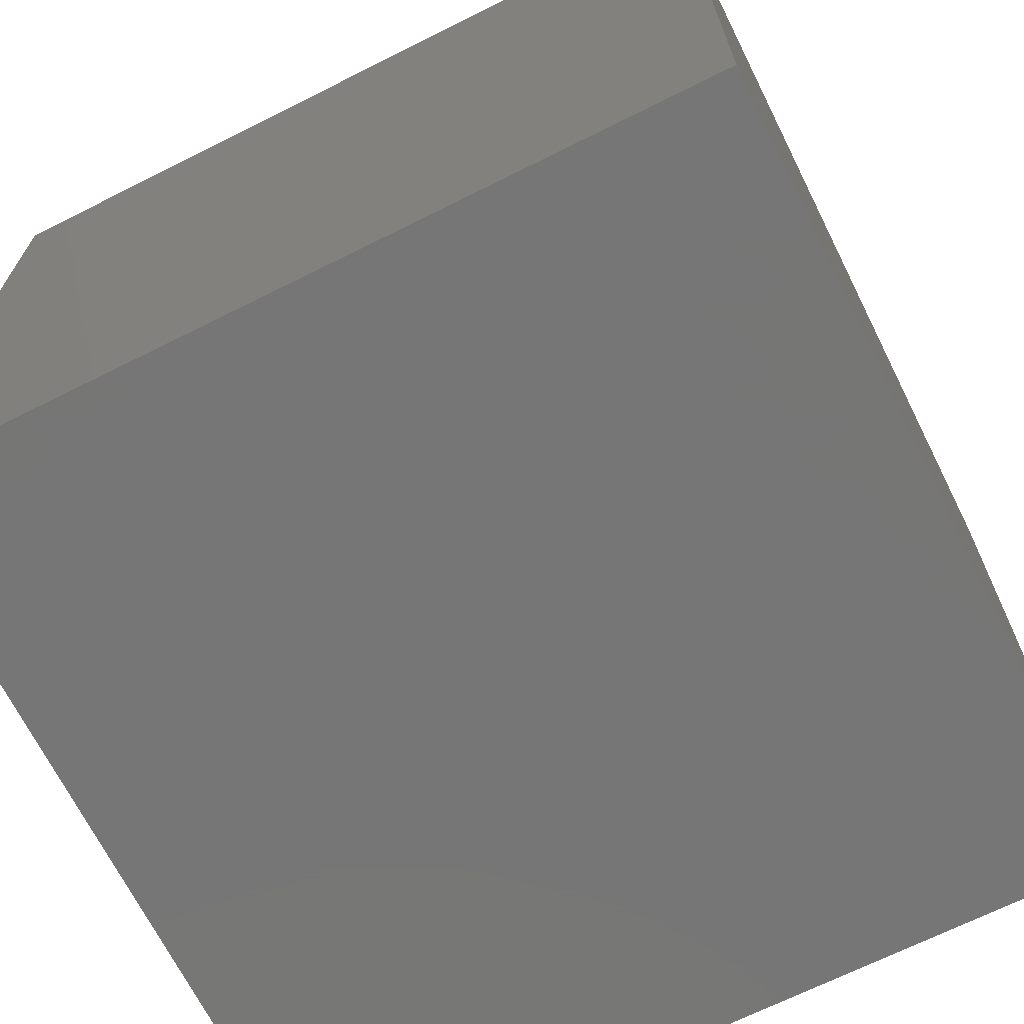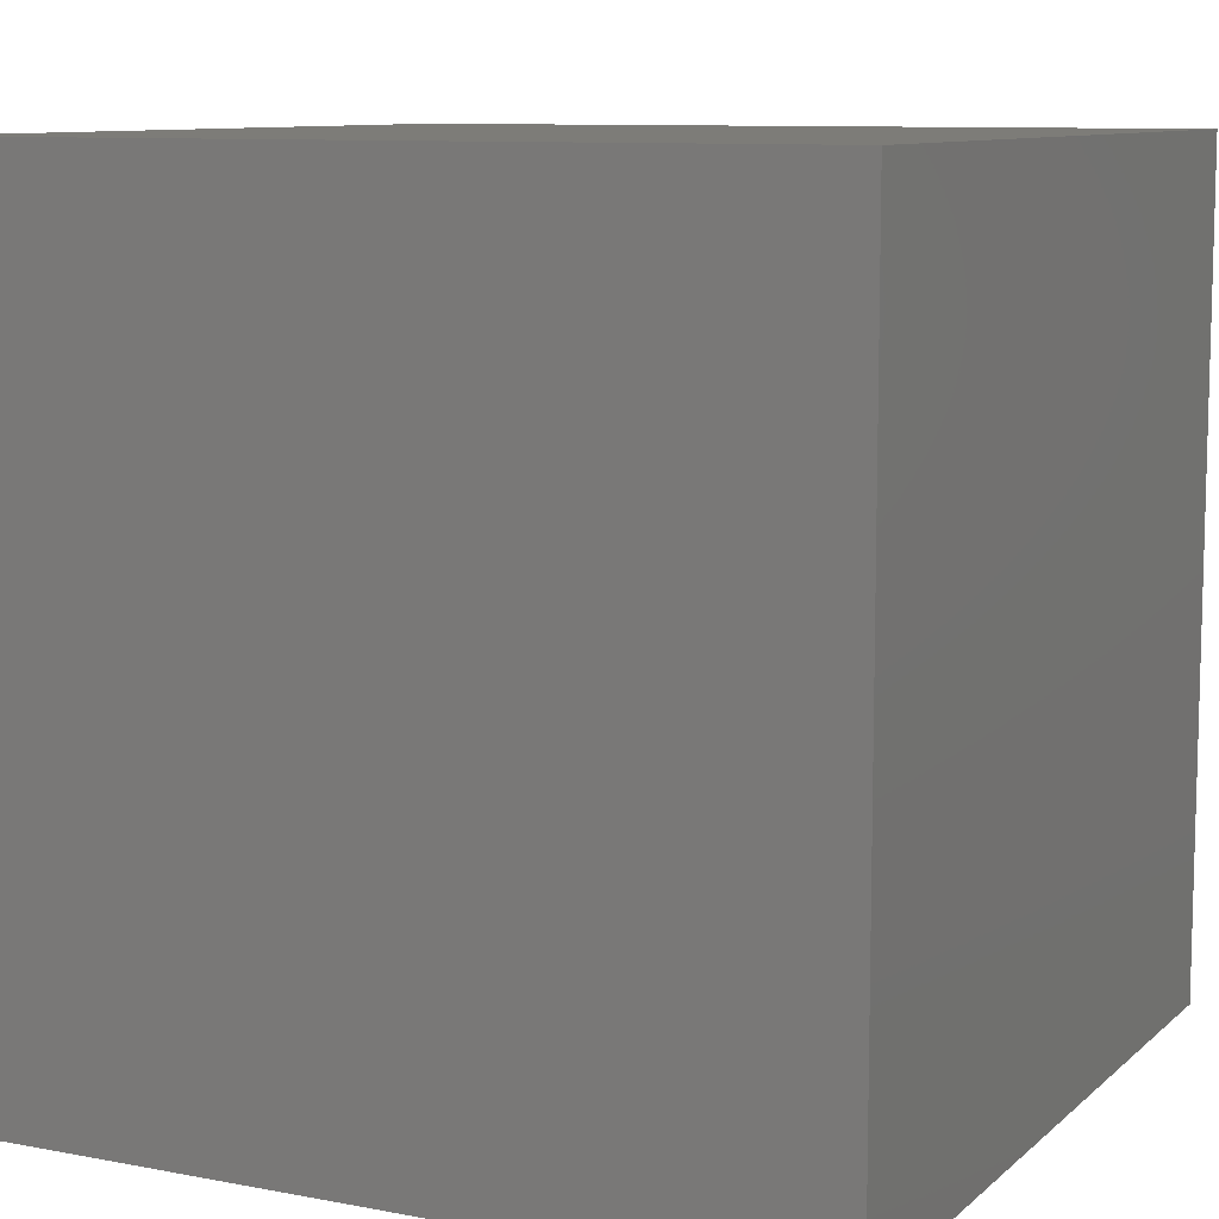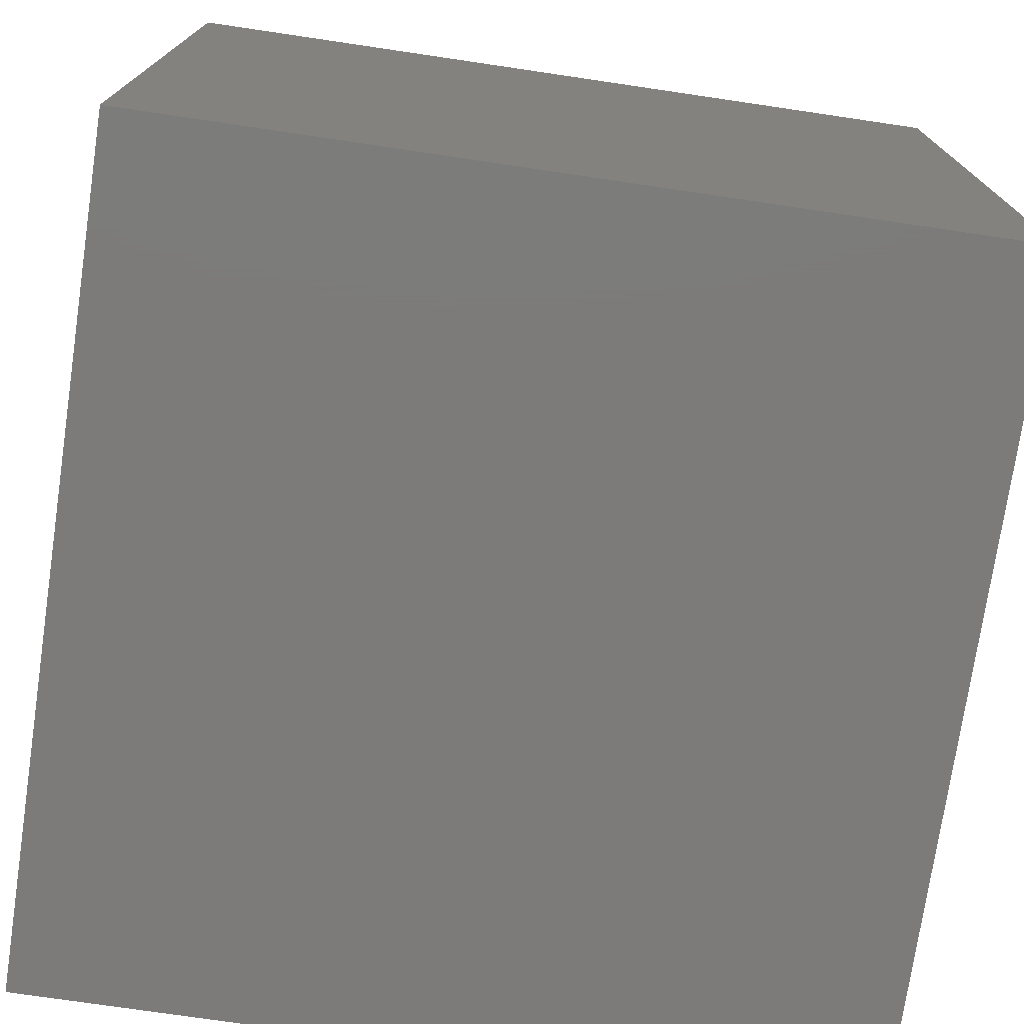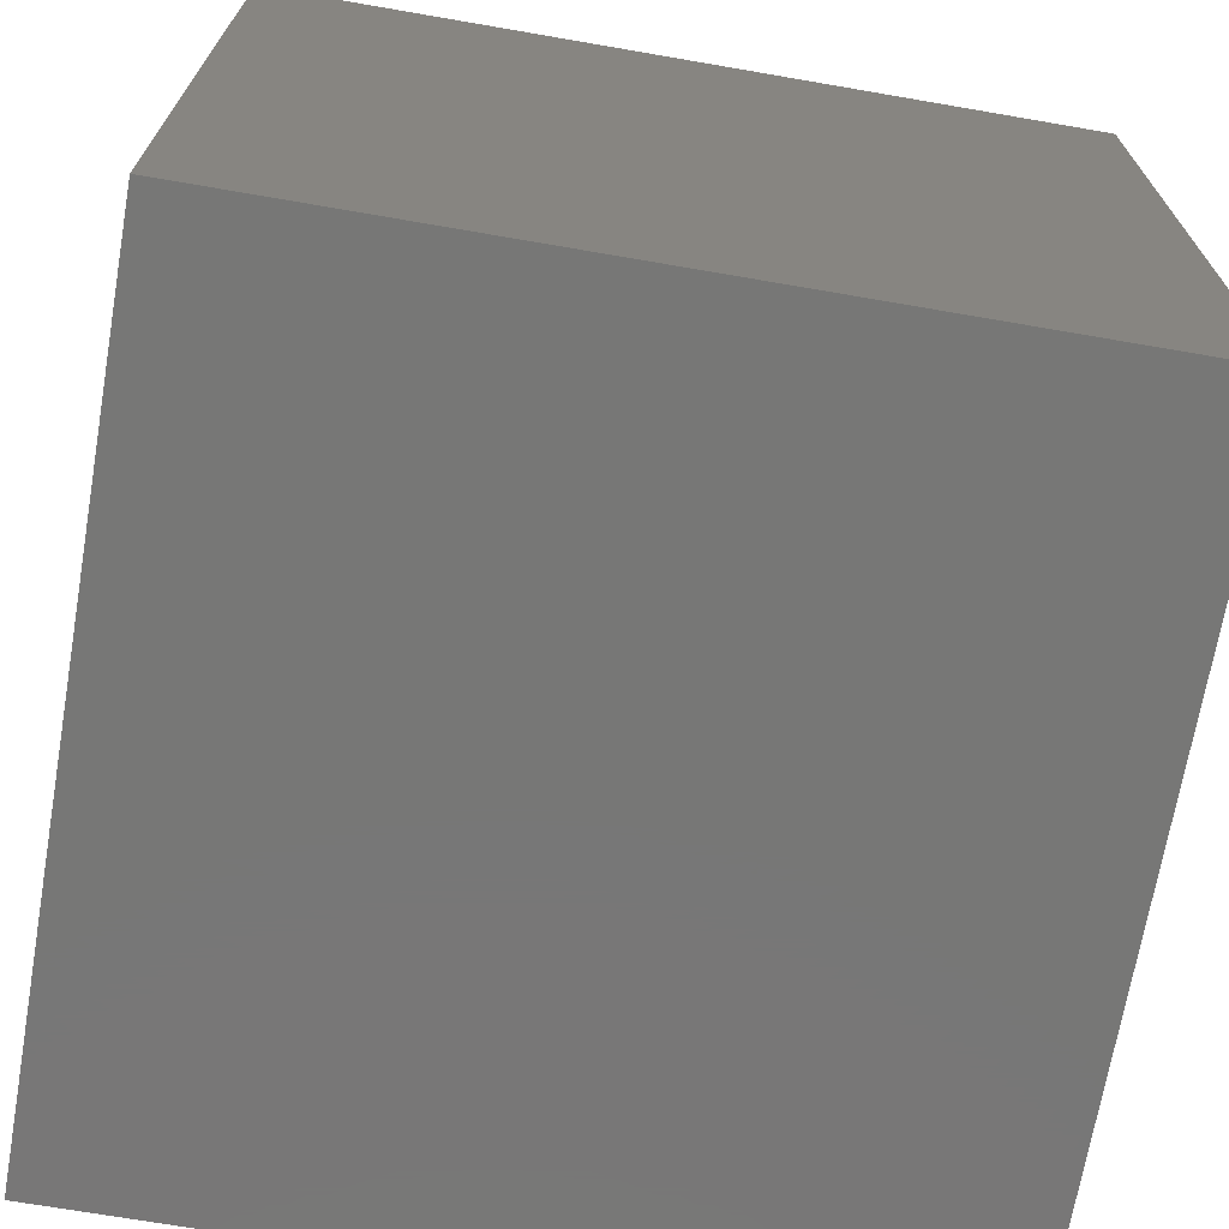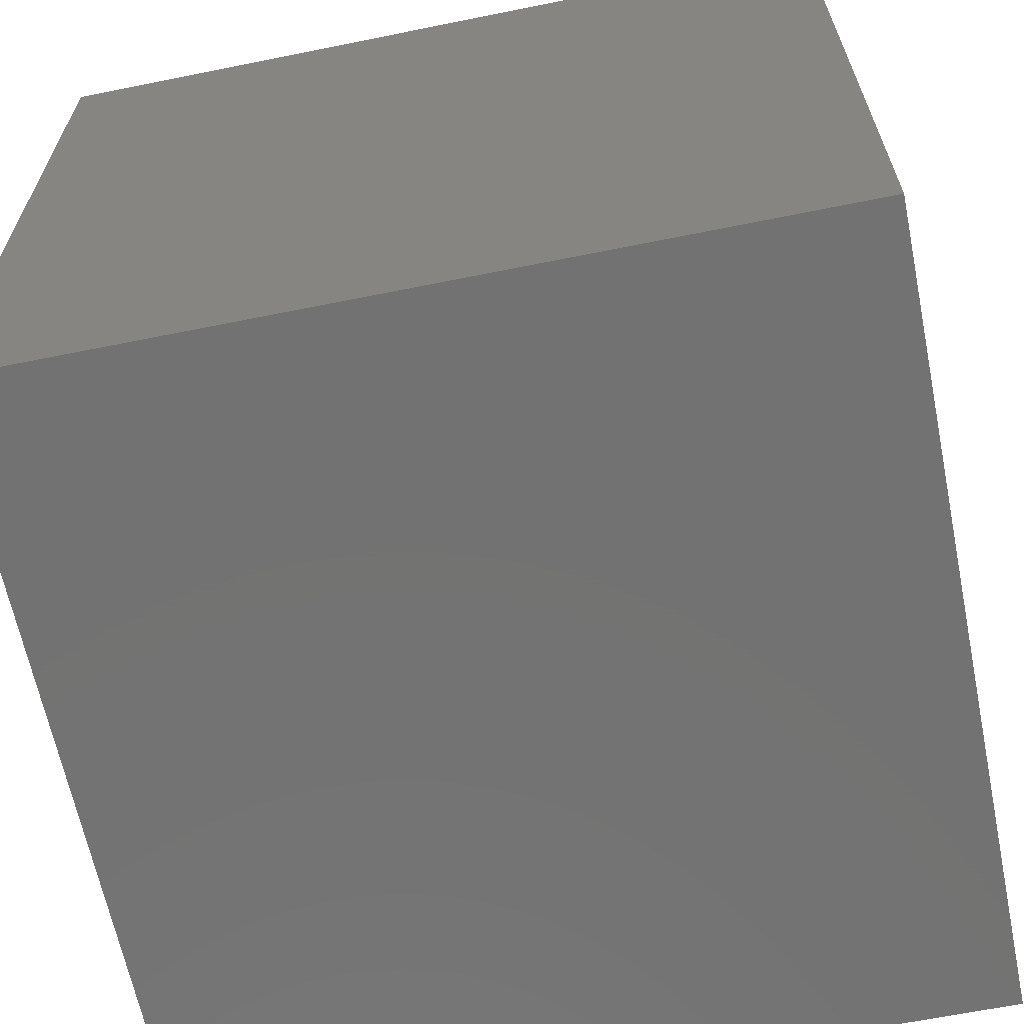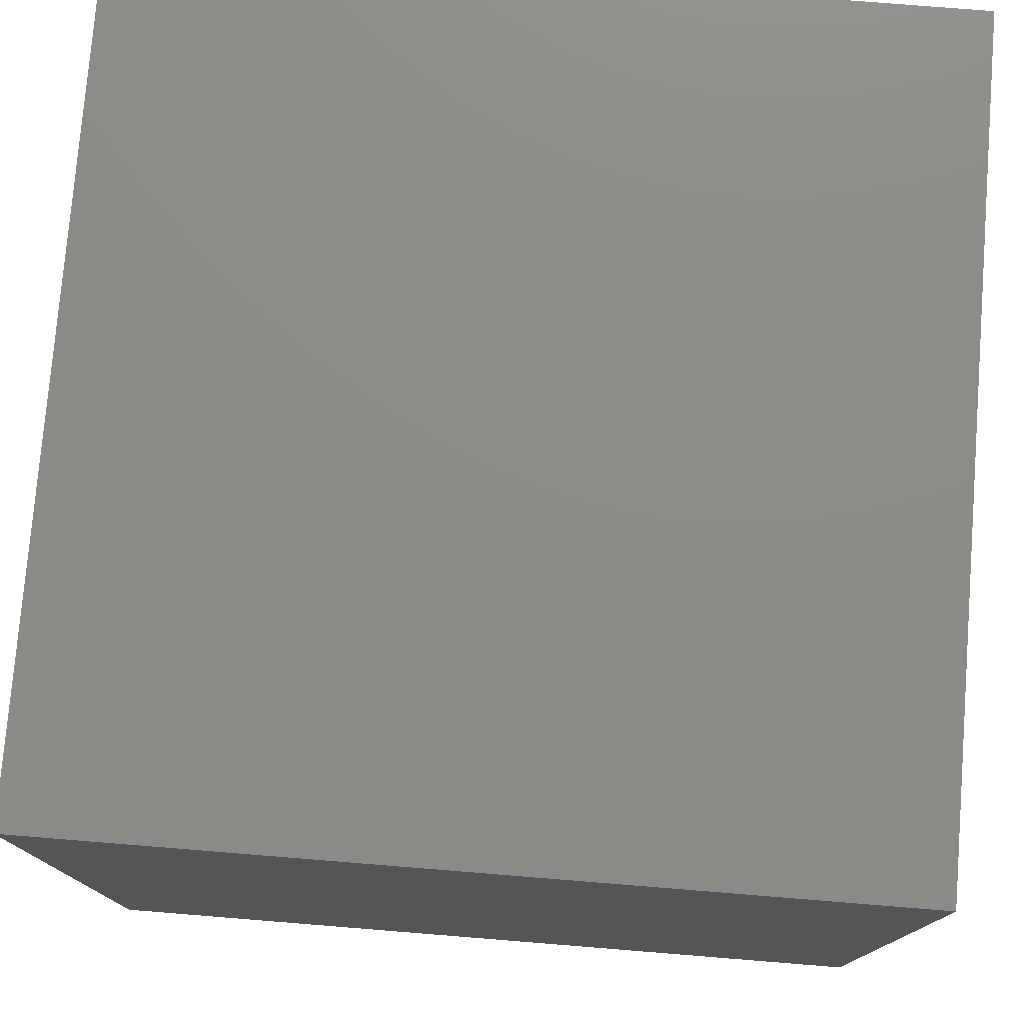
<metadata>
{"format":"stl","ext":"stl","renderer":"f3d","projection":"perspective","resolution":1024,"background":"white","views":[{"elev":-68.8,"azim":26.6,"up":"+Z"},{"elev":9.5,"azim":-153.5,"up":"+Z"},{"elev":-74.8,"azim":-98.4,"up":"+Z"},{"elev":-69.9,"azim":-99.8,"up":"+Y"},{"elev":-64.5,"azim":-78.5,"up":"+Z"},{"elev":77.0,"azim":-85.4,"up":"+Z"}]}
</metadata>
<code>
# stl→obj: 8 verts, 12 faces
v -3 3.132 0
v -3 9.132 0
v 3 9.132 0
v 3 3.132 0
v -3 3.132 6
v 3 3.132 6
v 3 9.132 6
v -3 9.132 6
f 1 2 3
f 3 4 1
f 5 6 7
f 7 8 5
f 1 4 6
f 6 5 1
f 4 3 7
f 7 6 4
f 3 2 8
f 8 7 3
f 2 1 5
f 5 8 2

</code>
